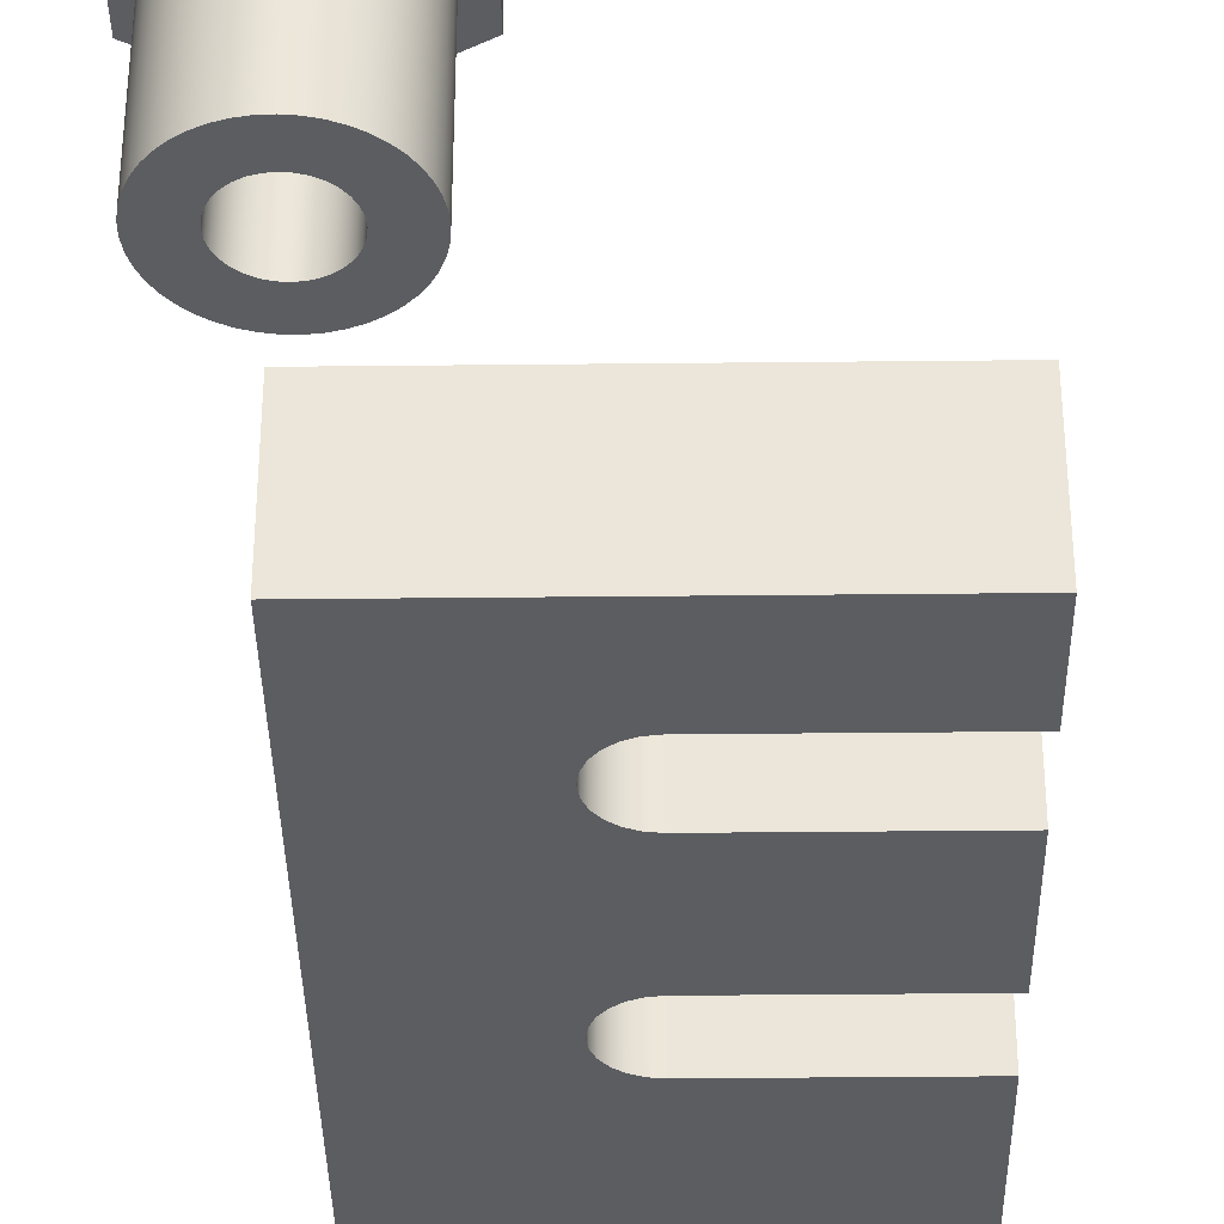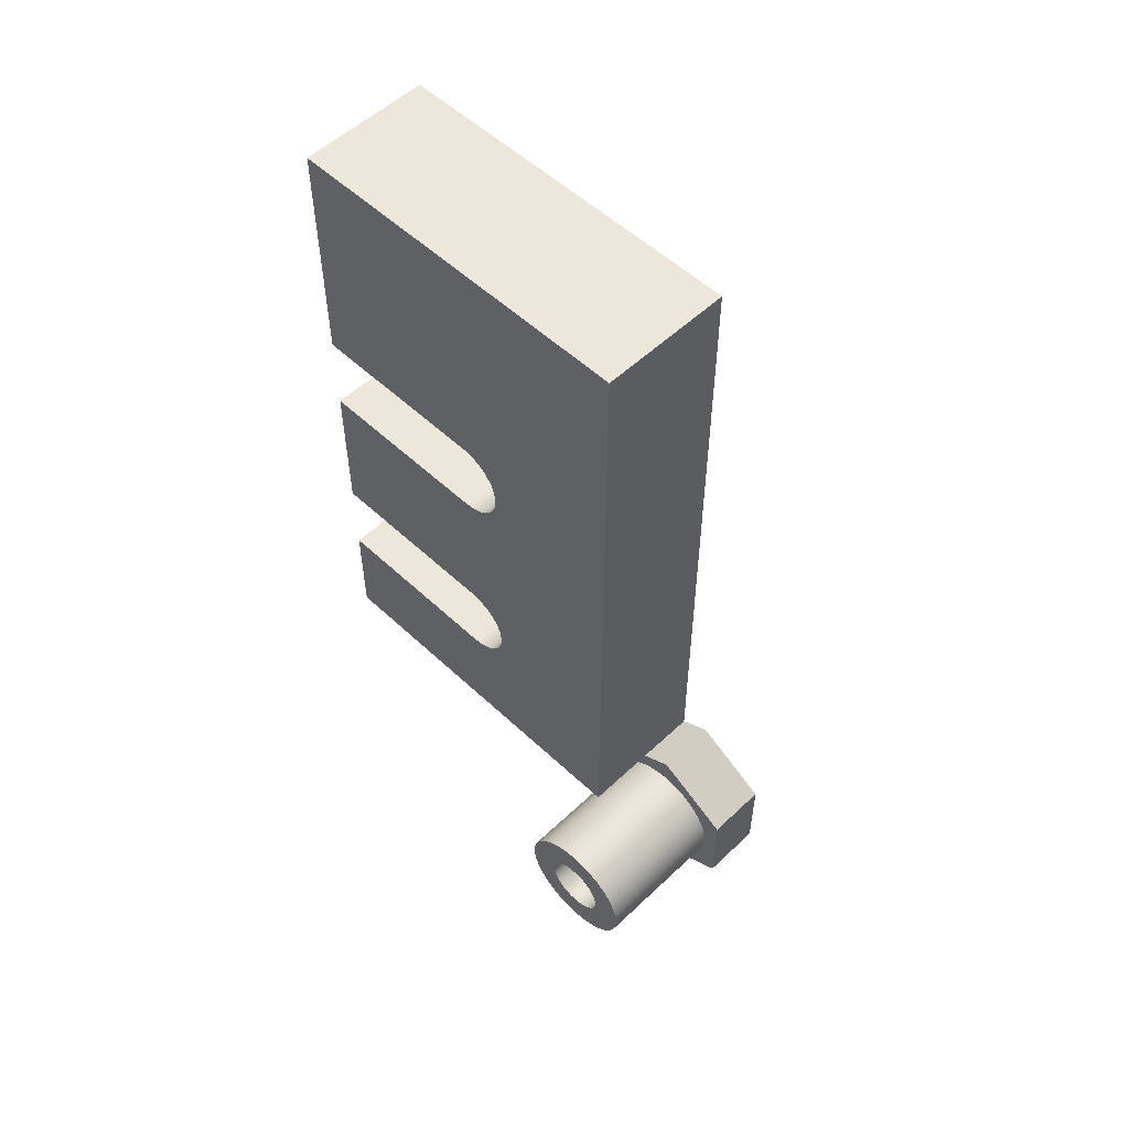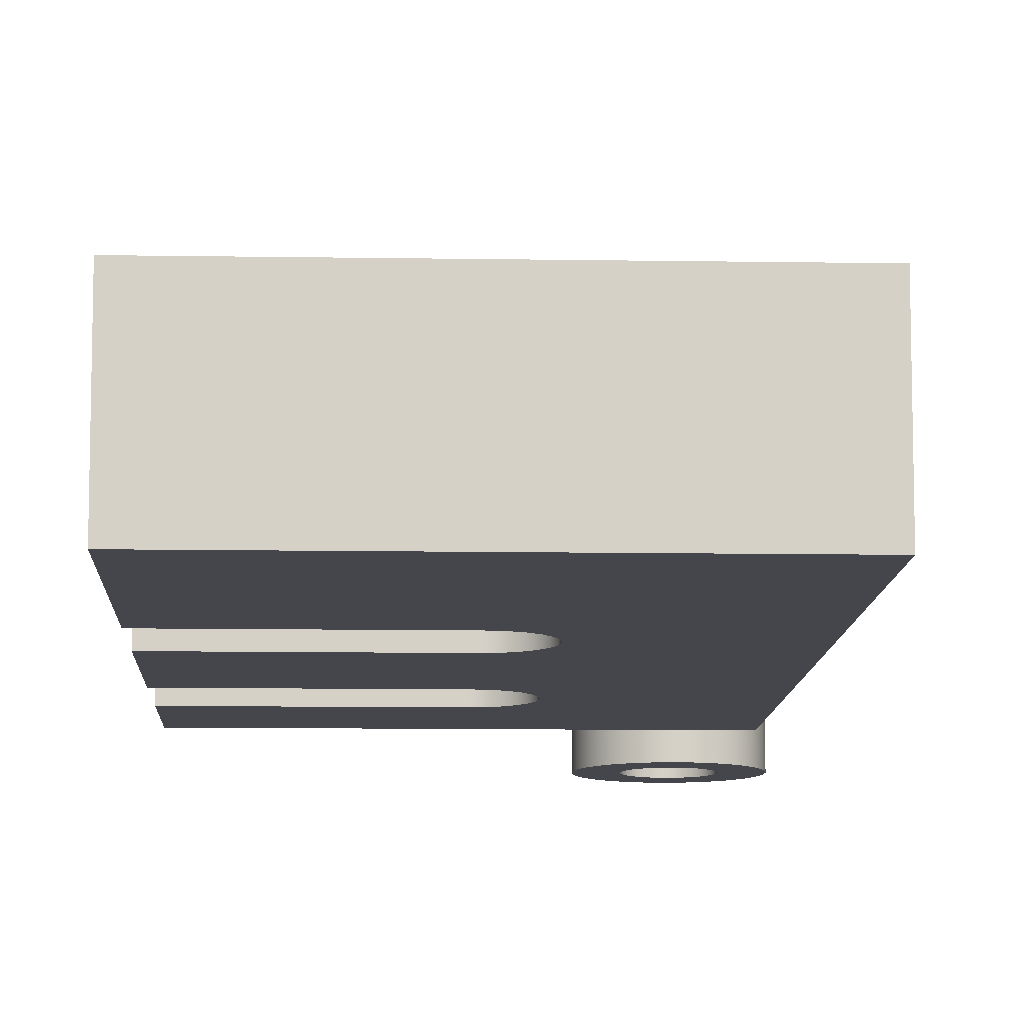
<metadata>
{"format":"obj","ext":"obj","renderer":"f3d","projection":"perspective","resolution":1024,"background":"white","views":[{"elev":-36.1,"azim":-179.2,"up":"+Y"},{"elev":54.1,"azim":44.9,"up":"+Z"},{"elev":-10.1,"azim":-2.4,"up":"+Y"}]}
</metadata>
<code>
v -7.5 0.9 6.711
v -8 0.9 6.423
v -8 1.3 6.423
v -7.5 1.3 6.711
v -8 0.9 7.577
v -7.5 0.9 7.289
v -7.5 1.3 7.289
v -8 1.3 7.577
v -7.8 1.3 7
v -7.804 1.3 7.039
v -7.815 1.3 7.077
v -7.834 1.3 7.111
v -7.859 1.3 7.141
v -7.889 1.3 7.166
v -7.923 1.3 7.185
v -7.961 1.3 7.196
v -8 1.3 7.2
v -8.039 1.3 7.196
v -8.077 1.3 7.185
v -8.111 1.3 7.166
v -8.141 1.3 7.141
v -8.166 1.3 7.111
v -8.185 1.3 7.077
v -8.196 1.3 7.039
v -8.2 1.3 7
v -8.196 1.3 6.961
v -8.185 1.3 6.923
v -8.166 1.3 6.889
v -8.141 1.3 6.859
v -8.111 1.3 6.834
v -8.077 1.3 6.815
v -8.039 1.3 6.804
v -8 1.3 6.8
v -7.961 1.3 6.804
v -7.923 1.3 6.815
v -7.889 1.3 6.834
v -7.859 1.3 6.859
v -7.834 1.3 6.889
v -7.815 1.3 6.923
v -7.804 1.3 6.961
v -7.5 1.3 7.289
v -7.5 1.3 6.711
v -8 1.3 6.423
v -8.5 1.3 6.711
v -8.5 1.3 7.289
v -8 1.3 7.577
v -7.5 0.9 7.289
v -7.5 0.9 6.711
v -7.5 1.3 6.711
v -7.5 1.3 7.289
v -8.5 0.9 7.289
v -8 0.9 7.577
v -8 1.3 7.577
v -8.5 1.3 7.289
v -8 0.9 6.423
v -8.5 0.9 6.711
v -8.5 1.3 6.711
v -8 1.3 6.423
v -8.4 0.9 7
v -8.396 0.9 6.944
v -8.385 0.9 6.89
v -8.365 0.9 6.837
v -8.339 0.9 6.788
v -8.306 0.9 6.743
v -8.268 0.9 6.703
v -8.224 0.9 6.668
v -8.175 0.9 6.64
v -8.124 0.9 6.62
v -8.069 0.9 6.606
v -8.014 0.9 6.6
v -7.958 0.9 6.602
v -7.903 0.9 6.612
v -7.85 0.9 6.629
v -7.8 0.9 6.654
v -7.754 0.9 6.685
v -7.712 0.9 6.722
v -7.676 0.9 6.765
v -7.647 0.9 6.812
v -7.624 0.9 6.863
v -7.609 0.9 6.917
v -7.601 0.9 6.972
v -7.601 0.9 7.028
v -7.609 0.9 7.083
v -7.624 0.9 7.137
v -7.647 0.9 7.188
v -7.676 0.9 7.235
v -7.712 0.9 7.278
v -7.754 0.9 7.315
v -7.8 0.9 7.346
v -7.85 0.9 7.371
v -7.903 0.9 7.388
v -7.958 0.9 7.398
v -8.014 0.9 7.4
v -8.069 0.9 7.394
v -8.124 0.9 7.38
v -8.175 0.9 7.36
v -8.224 0.9 7.332
v -8.268 0.9 7.297
v -8.306 0.9 7.257
v -8.339 0.9 7.212
v -8.365 0.9 7.163
v -8.385 0.9 7.11
v -8.396 0.9 7.056
v -8.4 0 7
v -8.396 0 7.056
v -8.385 0 7.11
v -8.365 0 7.163
v -8.339 0 7.212
v -8.306 0 7.257
v -8.268 0 7.297
v -8.224 0 7.332
v -8.175 0 7.36
v -8.124 0 7.38
v -8.069 0 7.394
v -8.014 0 7.4
v -7.958 0 7.398
v -7.903 0 7.388
v -7.85 0 7.371
v -7.8 0 7.346
v -7.754 0 7.315
v -7.712 0 7.278
v -7.676 0 7.235
v -7.647 0 7.188
v -7.624 0 7.137
v -7.609 0 7.083
v -7.601 0 7.028
v -7.601 0 6.972
v -7.609 0 6.917
v -7.624 0 6.863
v -7.647 0 6.812
v -7.676 0 6.765
v -7.712 0 6.722
v -7.754 0 6.685
v -7.8 0 6.654
v -7.85 0 6.629
v -7.903 0 6.612
v -7.958 0 6.602
v -8.014 0 6.6
v -8.069 0 6.606
v -8.124 0 6.62
v -8.175 0 6.64
v -8.224 0 6.668
v -8.268 0 6.703
v -8.306 0 6.743
v -8.339 0 6.788
v -8.365 0 6.837
v -8.385 0 6.89
v -8.396 0 6.944
v -8.4 0 7
v -8.4 0.9 7
v -8.2 0 7
v -8.196 0 7.039
v -8.185 0 7.077
v -8.166 0 7.111
v -8.141 0 7.141
v -8.111 0 7.166
v -8.077 0 7.185
v -8.039 0 7.196
v -8 0 7.2
v -7.961 0 7.196
v -7.923 0 7.185
v -7.889 0 7.166
v -7.859 0 7.141
v -7.834 0 7.111
v -7.815 0 7.077
v -7.804 0 7.039
v -7.8 0 7
v -7.804 0 6.961
v -7.815 0 6.923
v -7.834 0 6.889
v -7.859 0 6.859
v -7.889 0 6.834
v -7.923 0 6.815
v -7.961 0 6.804
v -8 0 6.8
v -8.039 0 6.804
v -8.077 0 6.815
v -8.111 0 6.834
v -8.141 0 6.859
v -8.166 0 6.889
v -8.185 0 6.923
v -8.196 0 6.961
v -8.4 0 7
v -8.396 0 6.944
v -8.385 0 6.89
v -8.365 0 6.837
v -8.339 0 6.788
v -8.306 0 6.743
v -8.268 0 6.703
v -8.224 0 6.668
v -8.175 0 6.64
v -8.124 0 6.62
v -8.069 0 6.606
v -8.014 0 6.6
v -7.958 0 6.602
v -7.903 0 6.612
v -7.85 0 6.629
v -7.8 0 6.654
v -7.754 0 6.685
v -7.712 0 6.722
v -7.676 0 6.765
v -7.647 0 6.812
v -7.624 0 6.863
v -7.609 0 6.917
v -7.601 0 6.972
v -7.601 0 7.028
v -7.609 0 7.083
v -7.624 0 7.137
v -7.647 0 7.188
v -7.676 0 7.235
v -7.712 0 7.278
v -7.754 0 7.315
v -7.8 0 7.346
v -7.85 0 7.371
v -7.903 0 7.388
v -7.958 0 7.398
v -8.014 0 7.4
v -8.069 0 7.394
v -8.124 0 7.38
v -8.175 0 7.36
v -8.224 0 7.332
v -8.268 0 7.297
v -8.306 0 7.257
v -8.339 0 7.212
v -8.365 0 7.163
v -8.385 0 7.11
v -8.396 0 7.056
v -7.5 0.9 6.711
v -7.5 0.9 7.289
v -8 0.9 7.577
v -8.5 0.9 7.289
v -8.5 0.9 6.711
v -8 0.9 6.423
v -8.4 0.9 7
v -8.396 0.9 7.056
v -8.385 0.9 7.11
v -8.365 0.9 7.163
v -8.339 0.9 7.212
v -8.306 0.9 7.257
v -8.268 0.9 7.297
v -8.224 0.9 7.332
v -8.175 0.9 7.36
v -8.124 0.9 7.38
v -8.069 0.9 7.394
v -8.014 0.9 7.4
v -7.958 0.9 7.398
v -7.903 0.9 7.388
v -7.85 0.9 7.371
v -7.8 0.9 7.346
v -7.754 0.9 7.315
v -7.712 0.9 7.278
v -7.676 0.9 7.235
v -7.647 0.9 7.188
v -7.624 0.9 7.137
v -7.609 0.9 7.083
v -7.601 0.9 7.028
v -7.601 0.9 6.972
v -7.609 0.9 6.917
v -7.624 0.9 6.863
v -7.647 0.9 6.812
v -7.676 0.9 6.765
v -7.712 0.9 6.722
v -7.754 0.9 6.685
v -7.8 0.9 6.654
v -7.85 0.9 6.629
v -7.903 0.9 6.612
v -7.958 0.9 6.602
v -8.014 0.9 6.6
v -8.069 0.9 6.606
v -8.124 0.9 6.62
v -8.175 0.9 6.64
v -8.224 0.9 6.668
v -8.268 0.9 6.703
v -8.306 0.9 6.743
v -8.339 0.9 6.788
v -8.365 0.9 6.837
v -8.385 0.9 6.89
v -8.396 0.9 6.944
v -8.5 0.9 6.711
v -8.5 0.9 7.289
v -8.5 1.3 7.289
v -8.5 1.3 6.711
v -7.8 1.3 7
v -7.804 1.3 6.961
v -7.815 1.3 6.923
v -7.834 1.3 6.889
v -7.859 1.3 6.859
v -7.889 1.3 6.834
v -7.923 1.3 6.815
v -7.961 1.3 6.804
v -8 1.3 6.8
v -8.039 1.3 6.804
v -8.077 1.3 6.815
v -8.111 1.3 6.834
v -8.141 1.3 6.859
v -8.166 1.3 6.889
v -8.185 1.3 6.923
v -8.196 1.3 6.961
v -8.2 1.3 7
v -8.196 1.3 7.039
v -8.185 1.3 7.077
v -8.166 1.3 7.111
v -8.141 1.3 7.141
v -8.111 1.3 7.166
v -8.077 1.3 7.185
v -8.039 1.3 7.196
v -8 1.3 7.2
v -7.961 1.3 7.196
v -7.923 1.3 7.185
v -7.889 1.3 7.166
v -7.859 1.3 7.141
v -7.834 1.3 7.111
v -7.815 1.3 7.077
v -7.804 1.3 7.039
v -8.2 0 7
v -8.196 0 6.961
v -8.185 0 6.923
v -8.166 0 6.889
v -8.141 0 6.859
v -8.111 0 6.834
v -8.077 0 6.815
v -8.039 0 6.804
v -8 0 6.8
v -7.961 0 6.804
v -7.923 0 6.815
v -7.889 0 6.834
v -7.859 0 6.859
v -7.834 0 6.889
v -7.815 0 6.923
v -7.804 0 6.961
v -7.8 0 7
v -7.804 0 7.039
v -7.815 0 7.077
v -7.834 0 7.111
v -7.859 0 7.141
v -7.889 0 7.166
v -7.923 0 7.185
v -7.961 0 7.196
v -8 0 7.2
v -8.039 0 7.196
v -8.077 0 7.185
v -8.111 0 7.166
v -8.141 0 7.141
v -8.166 0 7.111
v -8.185 0 7.077
v -8.196 0 7.039
v -8.2 1.3 7
v -8.2 0 7
v -8.9 0 9.15
v -8.835 0 9.159
v -8.775 0 9.183
v -8.723 0 9.223
v -8.683 0 9.275
v -8.659 0 9.335
v -8.65 0 9.4
v -8.659 0 9.465
v -8.683 0 9.525
v -8.723 0 9.577
v -8.775 0 9.617
v -8.835 0 9.641
v -8.9 0 9.65
v -8.9 0.8 9.65
v -8.835 0.8 9.641
v -8.775 0.8 9.617
v -8.723 0.8 9.577
v -8.683 0.8 9.525
v -8.659 0.8 9.465
v -8.65 0.8 9.4
v -8.659 0.8 9.335
v -8.683 0.8 9.275
v -8.723 0.8 9.223
v -8.775 0.8 9.183
v -8.835 0.8 9.159
v -8.9 0.8 9.15
v -10 0 9.15
v -8.9 0 9.15
v -8.9 0.8 9.15
v -10 0.8 9.15
v -10 0 8.5
v -10 0 9.15
v -10 0.8 9.15
v -10 0.8 8.5
v -7.8 0 8.5
v -10 0 8.5
v -10 0.8 8.5
v -7.8 0.8 8.5
v -10 0 11.05
v -10 0 12.5
v -10 0.8 12.5
v -10 0.8 11.05
v -8.9 0 10.55
v -8.835 0 10.56
v -8.775 0 10.58
v -8.723 0 10.62
v -8.683 0 10.68
v -8.659 0 10.74
v -8.65 0 10.8
v -8.659 0 10.86
v -8.683 0 10.93
v -8.723 0 10.98
v -8.775 0 11.02
v -8.835 0 11.04
v -8.9 0 11.05
v -8.9 0.8 11.05
v -8.835 0.8 11.04
v -8.775 0.8 11.02
v -8.723 0.8 10.98
v -8.683 0.8 10.93
v -8.659 0.8 10.86
v -8.65 0.8 10.8
v -8.659 0.8 10.74
v -8.683 0.8 10.68
v -8.723 0.8 10.62
v -8.775 0.8 10.58
v -8.835 0.8 10.56
v -8.9 0.8 10.55
v -7.8 0 12.5
v -7.8 0 8.5
v -7.8 0.8 8.5
v -7.8 0.8 12.5
v -8.9 0 9.65
v -10 0 9.65
v -10 0.8 9.65
v -8.9 0.8 9.65
v -8.9 0.8 9.65
v -10 0.8 9.65
v -10 0.8 10.55
v -8.9 0.8 10.55
v -8.835 0.8 10.56
v -8.775 0.8 10.58
v -8.723 0.8 10.62
v -8.683 0.8 10.68
v -8.659 0.8 10.74
v -8.65 0.8 10.8
v -8.659 0.8 10.86
v -8.683 0.8 10.93
v -8.723 0.8 10.98
v -8.775 0.8 11.02
v -8.835 0.8 11.04
v -8.9 0.8 11.05
v -10 0.8 11.05
v -10 0.8 12.5
v -7.8 0.8 12.5
v -7.8 0.8 8.5
v -10 0.8 8.5
v -10 0.8 9.15
v -8.9 0.8 9.15
v -8.835 0.8 9.159
v -8.775 0.8 9.183
v -8.723 0.8 9.223
v -8.683 0.8 9.275
v -8.659 0.8 9.335
v -8.65 0.8 9.4
v -8.659 0.8 9.465
v -8.683 0.8 9.525
v -8.723 0.8 9.577
v -8.775 0.8 9.617
v -8.835 0.8 9.641
v -10 0 12.5
v -7.8 0 12.5
v -7.8 0.8 12.5
v -10 0.8 12.5
v -8.9 0 11.05
v -10 0 11.05
v -10 0.8 11.05
v -8.9 0.8 11.05
v -10 0 9.65
v -8.9 0 9.65
v -8.835 0 9.641
v -8.775 0 9.617
v -8.723 0 9.577
v -8.683 0 9.525
v -8.659 0 9.465
v -8.65 0 9.4
v -8.659 0 9.335
v -8.683 0 9.275
v -8.723 0 9.223
v -8.775 0 9.183
v -8.835 0 9.159
v -8.9 0 9.15
v -10 0 9.15
v -10 0 8.5
v -7.8 0 8.5
v -7.8 0 12.5
v -10 0 12.5
v -10 0 11.05
v -8.9 0 11.05
v -8.835 0 11.04
v -8.775 0 11.02
v -8.723 0 10.98
v -8.683 0 10.93
v -8.659 0 10.86
v -8.65 0 10.8
v -8.659 0 10.74
v -8.683 0 10.68
v -8.723 0 10.62
v -8.775 0 10.58
v -8.835 0 10.56
v -8.9 0 10.55
v -10 0 10.55
v -10 0 9.65
v -10 0 10.55
v -10 0.8 10.55
v -10 0.8 9.65
v -10 0 10.55
v -8.9 0 10.55
v -8.9 0.8 10.55
v -10 0.8 10.55
f 1 2 4
f 4 2 3
f 5 6 8
f 8 6 7
f 10 41 9
f 9 41 42
f 9 42 40
f 40 42 39
f 39 42 38
f 38 42 37
f 37 42 36
f 36 42 43
f 36 43 35
f 35 43 34
f 34 43 33
f 33 43 32
f 32 43 31
f 31 43 30
f 30 43 44
f 30 44 29
f 29 44 28
f 28 44 27
f 27 44 26
f 26 44 25
f 25 44 45
f 25 45 24
f 24 45 23
f 23 45 22
f 22 45 21
f 21 45 20
f 20 45 46
f 20 46 19
f 19 46 18
f 18 46 17
f 17 46 16
f 16 46 15
f 15 46 14
f 14 46 41
f 14 41 13
f 13 41 12
f 12 41 11
f 11 41 10
f 47 48 50
f 50 48 49
f 51 52 54
f 54 52 53
f 55 56 58
f 58 56 57
f 60 148 59
f 59 148 149
f 150 104 103
f 103 104 105
f 103 105 102
f 102 105 106
f 102 106 101
f 101 106 107
f 101 107 100
f 100 107 108
f 100 108 99
f 99 108 109
f 99 109 98
f 98 109 110
f 98 110 97
f 97 110 111
f 97 111 96
f 96 111 112
f 96 112 95
f 95 112 113
f 95 113 94
f 94 113 114
f 94 114 93
f 93 114 115
f 93 115 92
f 92 115 116
f 92 116 91
f 91 116 117
f 91 117 90
f 90 117 118
f 90 118 89
f 89 118 119
f 89 119 88
f 88 119 120
f 88 120 87
f 87 120 121
f 87 121 86
f 86 121 122
f 86 122 85
f 85 122 123
f 85 123 84
f 84 123 124
f 84 124 83
f 83 124 125
f 83 125 82
f 82 125 126
f 82 126 81
f 81 126 127
f 81 127 80
f 80 127 128
f 80 128 79
f 79 128 129
f 79 129 78
f 78 129 130
f 78 130 77
f 77 130 131
f 77 131 76
f 76 131 132
f 76 132 75
f 75 132 133
f 75 133 74
f 74 133 134
f 74 134 73
f 73 134 135
f 73 135 72
f 72 135 136
f 72 136 71
f 71 136 137
f 71 137 70
f 70 137 138
f 70 138 69
f 69 138 139
f 69 139 68
f 68 139 140
f 68 140 67
f 67 140 141
f 67 141 66
f 66 141 142
f 66 142 65
f 65 142 143
f 65 143 64
f 64 143 144
f 64 144 63
f 63 144 145
f 63 145 62
f 62 145 146
f 62 146 61
f 61 146 147
f 61 147 60
f 60 147 148
f 152 227 151
f 151 227 183
f 151 183 184
f 227 152 226
f 226 152 153
f 226 153 225
f 225 153 224
f 224 153 154
f 224 154 223
f 223 154 155
f 223 155 222
f 222 155 156
f 222 156 221
f 221 156 220
f 220 156 157
f 220 157 219
f 219 157 158
f 219 158 218
f 218 158 217
f 217 158 159
f 217 159 216
f 216 159 160
f 216 160 215
f 215 160 161
f 215 161 214
f 214 161 213
f 213 161 162
f 213 162 212
f 212 162 163
f 212 163 211
f 211 163 210
f 210 163 164
f 210 164 209
f 209 164 165
f 209 165 208
f 208 165 166
f 208 166 207
f 207 166 206
f 206 166 167
f 206 167 205
f 205 167 168
f 205 168 204
f 204 168 203
f 203 168 169
f 203 169 202
f 202 169 170
f 202 170 201
f 201 170 171
f 201 171 200
f 200 171 199
f 199 171 172
f 199 172 198
f 198 172 173
f 198 173 197
f 197 173 196
f 196 173 174
f 196 174 195
f 195 174 175
f 195 175 194
f 194 175 176
f 194 176 193
f 193 176 192
f 192 176 177
f 192 177 191
f 191 177 178
f 191 178 190
f 190 178 189
f 189 178 179
f 189 179 188
f 188 179 180
f 188 180 187
f 187 180 181
f 187 181 186
f 186 181 185
f 185 181 182
f 185 182 184
f 184 182 151
f 229 256 228
f 228 256 257
f 228 257 258
f 230 249 229
f 229 249 250
f 229 250 251
f 231 241 230
f 230 241 242
f 230 242 243
f 232 234 231
f 231 234 235
f 231 235 236
f 233 272 232
f 232 272 273
f 232 273 274
f 228 264 233
f 233 264 265
f 233 265 266
f 236 237 231
f 231 237 238
f 231 238 239
f 239 240 231
f 231 240 241
f 243 244 230
f 230 244 245
f 230 245 246
f 246 247 230
f 230 247 248
f 230 248 249
f 251 252 229
f 229 252 253
f 229 253 254
f 254 255 229
f 229 255 256
f 258 259 228
f 228 259 260
f 228 260 261
f 261 262 228
f 228 262 263
f 228 263 264
f 266 267 233
f 233 267 268
f 233 268 269
f 269 270 233
f 233 270 271
f 233 271 272
f 274 275 232
f 232 275 276
f 232 276 277
f 277 278 232
f 232 278 234
f 279 280 282
f 282 280 281
f 284 330 283
f 283 330 331
f 283 331 314
f 314 331 332
f 314 332 313
f 313 332 333
f 313 333 312
f 312 333 334
f 312 334 311
f 311 334 335
f 311 335 310
f 310 335 336
f 310 336 309
f 309 336 337
f 309 337 308
f 308 337 338
f 308 338 307
f 307 338 339
f 307 339 306
f 306 339 340
f 306 340 305
f 305 340 341
f 305 341 304
f 304 341 342
f 304 342 303
f 303 342 343
f 303 343 302
f 302 343 344
f 302 344 301
f 301 344 345
f 301 345 300
f 300 345 346
f 300 346 299
f 299 346 348
f 347 315 298
f 298 315 316
f 298 316 297
f 297 316 317
f 297 317 296
f 296 317 318
f 296 318 295
f 295 318 319
f 295 319 294
f 294 319 320
f 294 320 293
f 293 320 321
f 293 321 292
f 292 321 322
f 292 322 291
f 291 322 323
f 291 323 290
f 290 323 324
f 290 324 289
f 289 324 325
f 289 325 288
f 288 325 326
f 288 326 287
f 287 326 327
f 287 327 286
f 286 327 328
f 286 328 285
f 285 328 329
f 285 329 284
f 284 329 330
f 374 349 373
f 373 349 350
f 373 350 372
f 372 350 351
f 372 351 371
f 371 351 352
f 371 352 370
f 370 352 353
f 370 353 369
f 369 353 354
f 369 354 368
f 368 354 355
f 368 355 367
f 367 355 356
f 367 356 366
f 366 356 357
f 366 357 365
f 365 357 358
f 365 358 364
f 364 358 359
f 364 359 363
f 363 359 360
f 363 360 362
f 362 360 361
f 375 376 378
f 378 376 377
f 379 380 382
f 382 380 381
f 383 384 386
f 386 384 385
f 387 388 390
f 390 388 389
f 416 391 415
f 415 391 392
f 415 392 414
f 414 392 393
f 414 393 413
f 413 393 394
f 413 394 412
f 412 394 395
f 412 395 411
f 411 395 396
f 411 396 410
f 410 396 397
f 410 397 409
f 409 397 398
f 409 398 408
f 408 398 399
f 408 399 407
f 407 399 400
f 407 400 406
f 406 400 401
f 406 401 405
f 405 401 402
f 405 402 404
f 404 402 403
f 417 418 420
f 420 418 419
f 421 422 424
f 424 422 423
f 426 428 425
f 425 428 429
f 425 429 458
f 458 429 430
f 458 430 457
f 457 430 431
f 457 431 456
f 456 431 432
f 456 432 455
f 455 432 454
f 454 432 433
f 454 433 444
f 444 433 434
f 444 434 443
f 443 434 435
f 443 435 436
f 426 427 428
f 436 437 443
f 443 437 438
f 443 438 439
f 439 440 443
f 443 440 442
f 442 440 441
f 445 447 444
f 444 447 448
f 444 448 449
f 445 446 447
f 449 450 444
f 444 450 451
f 444 451 452
f 452 453 444
f 444 453 454
f 459 460 462
f 462 460 461
f 463 464 466
f 466 464 465
f 467 468 500
f 500 468 499
f 499 468 498
f 498 468 469
f 498 469 497
f 497 469 470
f 497 470 496
f 496 470 471
f 496 471 495
f 495 471 472
f 495 472 473
f 474 483 473
f 473 483 494
f 473 494 495
f 474 475 483
f 483 475 476
f 483 476 477
f 477 478 483
f 483 478 479
f 483 479 480
f 481 482 480
f 480 482 483
f 494 483 493
f 493 483 484
f 493 484 492
f 492 484 491
f 491 484 490
f 490 484 489
f 489 484 488
f 488 484 487
f 487 484 485
f 487 485 486
f 501 502 504
f 504 502 503
f 505 506 508
f 508 506 507

</code>
